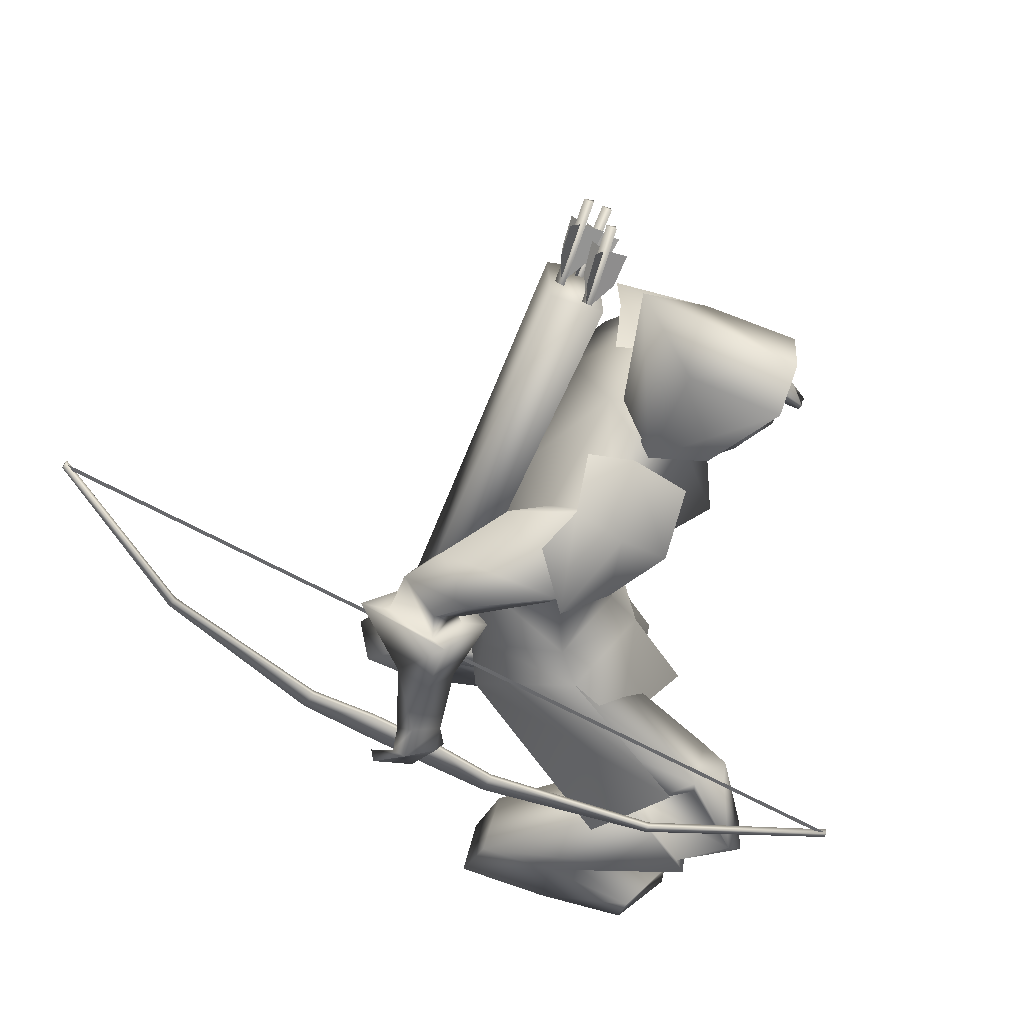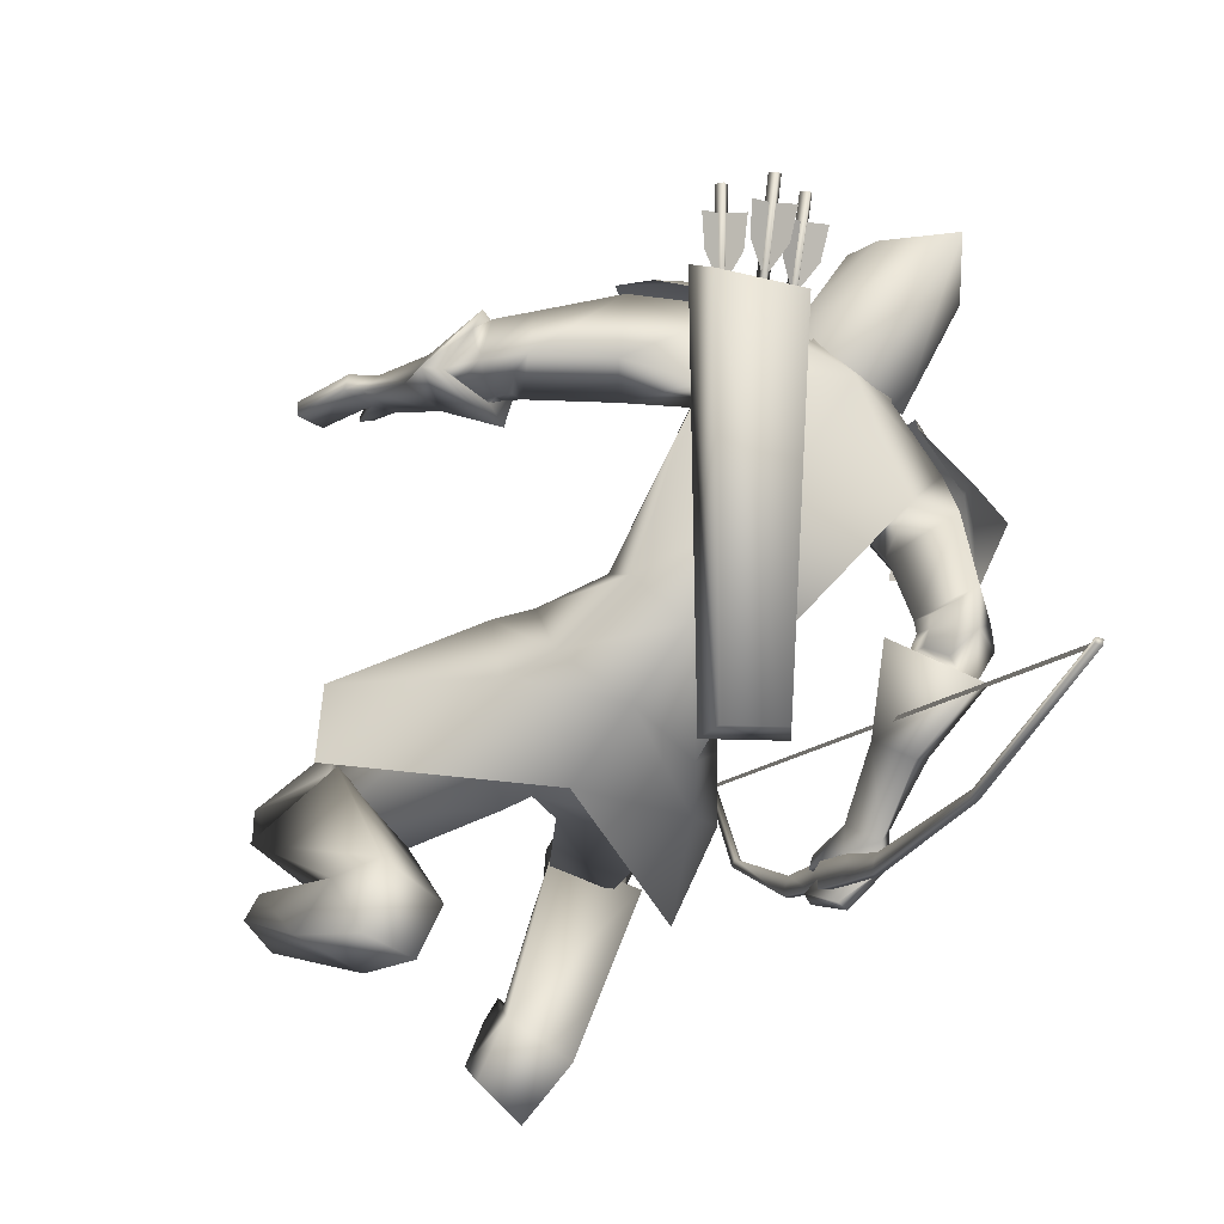
<metadata>
{"format":"obj","ext":"obj","renderer":"f3d","projection":"perspective","resolution":1024,"background":"white","views":[{"elev":51.5,"azim":-77.8,"up":"+Y"},{"elev":-77.5,"azim":142.7,"up":"+Z"}]}
</metadata>
<code>
o Cube_Cube.001
v -0.1025 0.2269 -0.1881
v 0.06616 0.2269 -0.1881
v -0.01816 0.2392 -0.3495
v -0.1269 0.2401 -0.2854
v 0.09056 0.2401 -0.2854
v -0.01816 0.5176 -0.3259
v -0.1003 0.4255 -0.2299
v 0.06397 0.4255 -0.2299
v -0.01816 0.4049 -0.064
v -0.1047 0.3742 -0.07761
v 0.06844 0.3742 -0.07761
v -0.3415 0.2317 -1.242
v -0.3415 -0.4889 0.1202
v -0.3306 0.2289 -1.244
v -0.3306 -0.4918 0.1186
v -0.3331 0.2218 -1.249
v -0.3332 -0.5002 0.1158
v -0.3441 0.2247 -1.247
v -0.3441 -0.4973 0.1173
v -0.3935 -0.05316 -1.077
v -0.3935 -0.5132 -0.208
v -0.3826 -0.05603 -1.079
v -0.3826 -0.516 -0.2095
v -0.3786 -0.04564 -1.07
v -0.3786 -0.503 -0.2058
v -0.3896 -0.04277 -1.069
v -0.3896 -0.5001 -0.2043
v -0.4061 -0.2347 -0.8249
v -0.4061 -0.4066 -0.5002
v -0.3952 -0.2376 -0.8264
v -0.3952 -0.4094 -0.5017
v -0.4043 -0.2634 -0.8433
v -0.4043 -0.4379 -0.5135
v -0.4153 -0.2605 -0.8418
v -0.4153 -0.435 -0.512
v -0.4159 -0.3193 -0.7356
v -0.4159 -0.3803 -0.6204
v -0.405 -0.3222 -0.7371
v -0.405 -0.3831 -0.6219
v -0.3921 -0.2837 -0.7167
v -0.3921 -0.3446 -0.6015
v -0.403 -0.2808 -0.7152
v -0.403 -0.3417 -0.6
v -0.3395 0.2206 -1.245
v -0.3395 -0.496 0.1098
v -0.3372 0.2272 -1.241
v -0.3372 -0.4894 0.1133
v -0.3372 -0.1318 -0.5626
v -0.3395 -0.1383 -0.5661
v 0.133 0.319 -0.5064
v 0.126 0.3046 -0.4127
v 0.2936 0.2349 -0.454
v 0.2674 0.2604 -0.5406
v -0.2158 -0.1897 -0.6855
v -0.2423 -0.2188 -0.6173
v -0.1231 -0.2922 -0.6567
v -0.1249 -0.2453 -0.7159
v -0.1444 0.248 -0.3055
v 0.1081 0.248 -0.3055
v -0.3741 0.09849 -0.3842
v 0.349 0.1288 -0.2827
v -0.1434 0.244 -0.385
v 0.1071 0.244 -0.385
v -0.1434 0.1893 -0.2156
v 0.1071 0.1893 -0.2156
v -0.3346 0.2158 -0.4244
v 0.317 0.1831 -0.4202
v -0.2665 0.02533 -0.3194
v 0.2345 0.06377 -0.2276
v 0.00273 -0.4037 -0.3038
v -0.2126 -0.3441 -0.381
v 0.1965 -0.3848 -0.3956
v -0.205 -0.4087 -0.5742
v 0.1558 -0.3994 -0.6168
v -0.02944 -0.4783 -0.5992
v -0.3286 -0.4832 -0.1747
v 0.3387 -0.6292 -0.3719
v -0.342 -0.6297 -0.3181
v 0.2932 -0.6865 -0.5639
v -0.09685 0.2467 -0.3119
v 0.06054 0.2467 -0.3119
v -0.01816 0.253 -0.3354
v -0.05563 0.17 -0.2243
v 0.01932 0.17 -0.2243
v -0.2284 0.2048 -0.3254
v 0.179 0.2237 -0.3363
v -0.243 0.1238 -0.2895
v 0.2013 0.1399 -0.2775
v -0.01816 0.2498 -0.3724
v -0.01816 0.03116 -0.5257
v -0.1938 0.1534 -0.437
v 0.17 0.1116 -0.4738
v -0.01816 -0.003497 -0.182
v -0.1809 0.05586 -0.315
v 0.1451 0.05308 -0.3187
v -0.01816 -0.1954 -0.3418
v -0.1338 -0.2001 -0.4328
v 0.1022 -0.2116 -0.4384
v -0.01816 -0.171 -0.5979
v -0.1322 -0.1668 -0.5948
v 0.09587 -0.1668 -0.5948
v -0.386 0.08846 -0.5368
v 0.4286 0.03003 -0.3618
v -0.3437 0.00073 -0.5582
v 0.4029 -0.05459 -0.3157
v -0.3181 0.1335 -0.601
v 0.4017 -0.0144 -0.4517
v -0.2781 0.0304 -0.592
v 0.3629 -0.08634 -0.3767
v -0.4105 0.01081 -0.5974
v 0.4848 -0.05152 -0.328
v -0.3459 -0.01773 -0.561
v 0.4134 -0.07381 -0.301
v -0.3687 0.0161 -0.6834
v 0.4884 -0.1192 -0.3957
v -0.2977 -0.01103 -0.6169
v 0.397 -0.1242 -0.3527
v -0.341 0.009826 -0.5725
v 0.4093 -0.06244 -0.3292
v -0.4024 0.06653 -0.5943
v 0.4715 -0.01616 -0.3697
v -0.3459 0.08787 -0.6592
v 0.4536 -0.06843 -0.4401
v -0.2891 0.02018 -0.6153
v 0.3848 -0.1052 -0.3768
v -0.1758 -0.2993 -0.4135
v 0.1551 -0.3267 -0.4121
v -0.01816 -0.3115 -0.6356
v -0.1589 -0.3399 -0.5684
v 0.1119 -0.3262 -0.5847
v -0.06245 -0.4773 -0.3418
v 0.05145 -0.533 -0.3749
v 0.01902 -0.5706 -0.3666
v -0.05841 -0.5546 -0.4925
v 0.02121 -0.5732 -0.5554
v 0.002417 -0.5326 -0.5581
v -0.2149 -0.47 -0.4589
v 0.167 -0.4829 -0.5631
v -0.02758 -0.4513 -0.5847
v -0.2502 -0.5472 -0.138
v 0.2626 -0.7016 -0.3483
v -0.1235 -0.5992 -0.1362
v 0.1338 -0.7458 -0.3341
v -0.1476 -0.7006 -0.2246
v 0.1192 -0.7911 -0.4622
v -0.2456 -0.6674 -0.241
v 0.2141 -0.7556 -0.489
v -0.3052 -0.7457 -0.1525
v 0.2757 -0.8506 -0.4747
v -0.1802 -0.7654 -0.1591
v 0.152 -0.8631 -0.45
v -0.1509 -0.6799 -0.2286
v 0.1237 -0.7532 -0.4381
v -0.2571 -0.6401 -0.2324
v 0.231 -0.719 -0.4518
v -0.1463 -0.7113 -0.07623
v 0.1528 -0.8753 -0.3461
v -0.2949 -0.6811 -0.05579
v 0.3045 -0.8634 -0.3622
v -0.1341 -0.6293 -0.1403
v 0.1412 -0.7715 -0.3381
v -0.2369 -0.5948 -0.1379
v 0.2459 -0.7453 -0.3494
v -0.2676 -0.7235 -0.03416
v 0.2757 -0.9102 -0.3635
v -0.1958 -0.7352 -0.04716
v 0.2022 -0.9117 -0.3562
v -0.2123 -0.7468 -0.08694
v 0.205 -0.8948 -0.3973
v -0.2658 -0.7383 -0.07709
v 0.2597 -0.8939 -0.4028
v -0.1602 -0.5954 -0.08918
v 0.181 -0.7662 -0.3037
v -0.2152 -0.5673 -0.08528
v 0.2391 -0.7445 -0.3034
v -0.3062 -0.9839 -0.4192
v 0.1834 -0.8522 -0.7786
v -0.1955 -0.9745 -0.4524
v 0.06807 -0.8405 -0.7732
v -0.1992 -0.939 -0.5804
v 0.03369 -0.7489 -0.8621
v -0.2963 -0.9538 -0.5851
v 0.1238 -0.751 -0.9013
v -0.179 -0.7853 -0.1443
v 0.1507 -0.8878 -0.4511
v -0.3197 -0.7636 -0.1369
v 0.2898 -0.8741 -0.4792
v -0.1306 -0.6699 -0.2395
v 0.1037 -0.7388 -0.4332
v -0.2818 -0.6262 -0.2481
v 0.253 -0.698 -0.4628
v -0.1888 -0.8677 -0.4363
v 0.06475 -0.7551 -0.7125
v -0.3058 -0.8741 -0.4038
v 0.1849 -0.7674 -0.7223
v -0.1826 -0.843 -0.5344
v 0.03841 -0.6852 -0.7721
v -0.3073 -0.839 -0.5399
v 0.1569 -0.6719 -0.8113
v -0.3173 -0.9344 -0.2417
v 0.242 -0.8891 -0.6055
v -0.2195 -0.936 -0.181
v 0.1631 -0.931 -0.5329
v -0.2245 -0.9821 -0.1839
v 0.1673 -0.9693 -0.5587
v -0.319 -0.9835 -0.2563
v 0.2398 -0.925 -0.6421
v -0.4463 -0.3547 -0.7092
v 0.6302 -0.342 -0.1289
v -0.4137 -0.3941 -0.6464
v 0.5875 -0.3513 -0.06067
v -0.4251 -0.351 -0.7182
v 0.6168 -0.3576 -0.1397
v -0.3942 -0.3851 -0.6521
v 0.5717 -0.3611 -0.073
v -0.4041 -0.2716 -0.5919
v 0.5042 -0.241 -0.1133
v -0.4397 -0.2369 -0.6331
v 0.5535 -0.2258 -0.151
v -0.4328 -0.2502 -0.6636
v 0.5572 -0.2556 -0.171
v -0.3869 -0.274 -0.6084
v 0.4948 -0.2588 -0.1296
v -0.3091 0.03607 -0.4166
v 0.302 0.05061 -0.2803
v -0.3558 0.1132 -0.3933
v 0.3305 0.1319 -0.3157
v -0.25 0.1909 -0.4996
v 0.2919 0.0629 -0.465
v -0.2113 0.06693 -0.4645
v 0.2412 -0.003083 -0.3593
v -0.2948 0.0397 -0.6338
v 0.3983 -0.1028 -0.4014
v -0.322 0.07162 -0.6549
v 0.4312 -0.08557 -0.4314
v -0.3043 0.01367 -0.6395
v 0.4114 -0.1194 -0.3834
v -0.3354 0.02992 -0.6691
v 0.4514 -0.1149 -0.4056
v -0.2867 0.05417 -0.6151
v 0.3817 -0.08449 -0.4051
v -0.3049 0.09918 -0.6201
v 0.3999 -0.05354 -0.4382
v -0.002212 -0.339 -0.3525
v -0.1968 -0.4173 -0.3533
v 0.1842 -0.4701 -0.3861
v -0.3688 -0.1481 -0.5736
v 0.451 -0.1587 -0.2058
v -0.423 -0.1185 -0.6059
v 0.5112 -0.1373 -0.2338
v -0.3944 -0.1215 -0.667
v 0.5154 -0.1895 -0.2766
v -0.3369 -0.147 -0.6131
v 0.4417 -0.1958 -0.2391
v -0.4292 -0.3077 -0.5955
v 0.5446 -0.2645 -0.08619
v -0.4726 -0.2768 -0.6414
v 0.5911 -0.2538 -0.1373
v -0.4602 -0.2815 -0.6656
v 0.5826 -0.2756 -0.1605
v -0.4122 -0.3089 -0.6073
v 0.531 -0.2791 -0.09912
v -0.3865 -0.3593 -0.6099
v 0.5293 -0.3171 -0.06578
v -0.3944 -0.3607 -0.6058
v 0.5343 -0.3113 -0.06099
v -0.3814 -0.3419 -0.5953
v 0.5126 -0.3011 -0.0681
v -0.3898 -0.3437 -0.5906
v 0.5179 -0.295 -0.06259
v -0.337 -0.02278 -0.5181
v 0.3858 -0.0538 -0.2731
v -0.432 0.0186 -0.5698
v 0.4898 -0.0202 -0.3112
v -0.3791 0.03581 -0.7293
v 0.5175 -0.1308 -0.436
v -0.2552 -0.01299 -0.6122
v 0.3578 -0.1398 -0.3594
v -0.01816 0.2717 -0.2937
v -0.0794 0.2907 -0.2188
v 0.04308 0.2907 -0.2188
v -0.01816 0.3626 -0.2933
v -0.09526 0.3224 -0.2202
v 0.05895 0.3224 -0.2202
v -0.08267 0.4161 -0.2195
v 0.04636 0.4161 -0.2195
v -0.01816 0.4547 -0.2178
v -0.07833 0.2246 -0.17
v 0.04202 0.2246 -0.17
v -0.01816 0.1998 -0.1715
v -0.07816 0.3732 -0.09471
v 0.04185 0.3732 -0.09471
v -0.01816 0.3851 -0.07097
v -0.07725 0.2425 -0.1461
v 0.04094 0.2425 -0.1461
v -0.01816 0.2066 -0.1312
v 0.01122 -0.5799 -0.212
v -0.1696 -0.51 -0.2978
v 0.165 -0.5836 -0.3514
v -0.01816 0.1589 -0.1985
v 0.235 0.2218 -0.2891
v 0.2163 0.2328 -0.3961
v 0.1861 0.1393 -0.2142
v -0.28 0.2003 -0.2997
v -0.2583 0.2295 -0.3818
v -0.2325 0.112 -0.2311
v -0.08897 0.3693 -0.2198
v 0.05266 0.3693 -0.2198
v -0.01816 0.4087 -0.2555
v -0.08344 0.3068 -0.1151
v 0.04713 0.3068 -0.1151
v -0.01816 0.3004 -0.08258
v -0.09211 0.3458 -0.22
v 0.0558 0.3458 -0.22
v -0.01816 0.3856 -0.2744
v -0.08608 0.2747 -0.1306
v 0.04977 0.2747 -0.1306
v -0.01816 0.2516 -0.09274
v 0.2342 0.239 -0.4967
v 0.2424 0.2279 -0.4823
v 0.2261 0.2387 -0.4786
v 0.3172 0.3616 -0.4358
v 0.3335 0.3509 -0.4396
v 0.3254 0.3619 -0.4539
v 0.2408 0.2424 -0.4779
v 0.2671 0.2686 -0.4389
v 0.3 0.3109 -0.4177
v 0.3 0.3222 -0.4502
v 0.304 0.3223 -0.4592
v 0.3284 0.3118 -0.4811
v 0.2914 0.2694 -0.4931
v 0.2449 0.2425 -0.487
v 0.2367 0.2479 -0.4851
v 0.2428 0.3016 -0.4819
v 0.2715 0.3495 -0.468
v 0.2959 0.3277 -0.4573
v 0.1893 0.389 -0.4269
v 0.1613 0.4068 -0.436
v 0.1383 0.3548 -0.4452
v 0.1394 0.3007 -0.4457
v 0.148 0.2964 -0.4481
v 0.1897 0.3289 -0.4597
v 0.2214 0.3764 -0.453
v 0.1979 0.3847 -0.4293
v 0.1947 0.3845 -0.4199
v 0.1991 0.375 -0.3872
v 0.1707 0.3277 -0.4035
v 0.1449 0.2962 -0.4387
v 0.2139 0.427 -0.4277
v 0.2247 0.418 -0.4137
v 0.2076 0.4266 -0.4089
v 0.1308 0.2905 -0.4378
v 0.148 0.2819 -0.4427
v 0.1372 0.2909 -0.4566
v 0.1952 0.2889 -0.5122
v 0.2038 0.2798 -0.4968
v 0.1866 0.2895 -0.4943
v 0.266 0.4229 -0.4606
v 0.2832 0.4133 -0.463
v 0.2746 0.4223 -0.4785
v 0.2009 0.2944 -0.4937
v 0.2238 0.326 -0.4566
v 0.2525 0.3726 -0.4384
v 0.2525 0.381 -0.4718
v 0.2568 0.3807 -0.4807
v 0.2825 0.3705 -0.501
v 0.2495 0.3242 -0.5101
v 0.2052 0.2941 -0.5026
v 0.1966 0.2989 -0.5014
v 0.1981 0.353 -0.5028
v 0.2224 0.4042 -0.4925
v 0.2482 0.3855 -0.4795
f 4 1 10
f 4 10 7
f 11 2 5
f 11 5 8
f 4 7 6
f 4 6 3
f 6 8 5
f 6 5 3
f 7 10 9
f 7 9 6
f 9 11 8
f 9 8 6
f 41 39 38
f 41 38 40
f 39 37 36
f 39 36 38
f 43 41 40
f 43 40 42
f 43 42 36
f 43 36 37
f 12 14 16
f 12 16 18
f 13 19 17
f 13 17 15
f 12 26 24
f 12 24 14
f 25 27 13
f 25 13 15
f 14 24 22
f 14 22 16
f 23 25 15
f 23 15 17
f 16 22 20
f 16 20 18
f 21 23 17
f 21 17 19
f 26 12 18
f 26 18 20
f 27 21 19
f 27 19 13
f 20 34 28
f 20 28 26
f 29 35 21
f 29 21 27
f 22 32 34
f 22 34 20
f 35 33 23
f 35 23 21
f 24 30 32
f 24 32 22
f 33 31 25
f 33 25 23
f 26 28 30
f 26 30 24
f 31 29 27
f 31 27 25
f 28 42 40
f 28 40 30
f 41 43 29
f 41 29 31
f 30 40 38
f 30 38 32
f 39 41 31
f 39 31 33
f 32 38 36
f 32 36 34
f 37 39 33
f 37 33 35
f 34 36 42
f 34 42 28
f 43 37 35
f 43 35 29
f 47 48 49
f 47 49 45
f 54 50 53
f 54 53 57
f 50 54 55
f 50 55 51
f 56 52 51
f 56 51 55
f 57 53 52
f 57 52 56
f 53 50 51
f 53 51 52
f 57 56 55
f 57 55 54
f 76 71 73
f 76 73 78
f 74 72 77
f 74 77 79
f 75 78 73
f 74 79 75
f 87 83 80
f 87 80 85
f 81 84 88
f 81 88 86
f 89 85 80
f 89 80 82
f 81 86 89
f 81 89 82
f 91 85 89
f 91 89 90
f 89 86 92
f 89 92 90
f 93 83 87
f 93 87 94
f 88 84 93
f 88 93 95
f 96 93 94
f 96 94 97
f 95 93 96
f 95 96 98
f 100 91 90
f 100 90 99
f 90 92 101
f 90 101 99
f 97 94 91
f 97 91 100
f 92 95 98
f 92 98 101
f 120 118 104
f 120 104 102
f 105 119 121
f 105 121 103
f 110 112 118
f 110 118 120
f 119 113 111
f 119 111 121
f 118 124 108
f 118 108 104
f 109 125 119
f 109 119 105
f 112 116 124
f 112 124 118
f 125 117 113
f 125 113 119
f 129 100 99
f 129 99 128
f 99 101 130
f 99 130 128
f 126 97 100
f 126 100 129
f 101 98 127
f 101 127 130
f 136 133 131
f 136 131 134
f 132 133 136
f 132 136 135
f 139 137 129
f 139 129 128
f 130 138 139
f 130 139 128
f 136 134 137
f 136 137 139
f 138 135 136
f 138 136 139
f 156 160 144
f 156 144 142
f 145 161 157
f 145 157 143
f 150 152 160
f 150 160 156
f 161 153 151
f 161 151 157
f 160 162 146
f 160 146 144
f 147 163 161
f 147 161 145
f 152 154 162
f 152 162 160
f 163 155 153
f 163 153 161
f 162 158 140
f 162 140 146
f 141 159 163
f 141 163 147
f 154 148 158
f 154 158 162
f 159 149 155
f 159 155 163
f 174 140 158
f 174 158 164
f 159 141 175
f 159 175 165
f 164 158 148
f 164 148 170
f 149 159 165
f 149 165 171
f 166 156 142
f 166 142 172
f 143 157 167
f 143 167 173
f 168 150 156
f 168 156 166
f 157 151 169
f 157 169 167
f 170 148 150
f 170 150 168
f 151 149 171
f 151 171 169
f 172 142 140
f 172 140 174
f 141 143 173
f 141 173 175
f 164 166 172
f 164 172 174
f 173 167 165
f 173 165 175
f 170 168 166
f 170 166 164
f 167 169 171
f 167 171 165
f 186 184 150
f 186 150 148
f 151 185 187
f 151 187 149
f 184 188 152
f 184 152 150
f 153 189 185
f 153 185 151
f 188 190 154
f 188 154 152
f 155 191 189
f 155 189 153
f 190 186 148
f 190 148 154
f 149 187 191
f 149 191 155
f 180 178 176
f 180 176 182
f 177 179 181
f 177 181 183
f 194 192 184
f 194 184 186
f 185 193 195
f 185 195 187
f 192 196 188
f 192 188 184
f 189 197 193
f 189 193 185
f 178 180 196
f 178 196 192
f 197 181 179
f 197 179 193
f 196 198 190
f 196 190 188
f 191 199 197
f 191 197 189
f 180 182 198
f 180 198 196
f 199 183 181
f 199 181 197
f 198 194 186
f 198 186 190
f 187 195 199
f 187 199 191
f 182 176 194
f 182 194 198
f 195 177 183
f 195 183 199
f 202 192 194
f 202 194 200
f 195 193 203
f 195 203 201
f 200 194 176
f 200 176 206
f 177 195 201
f 177 201 207
f 204 178 192
f 204 192 202
f 193 179 205
f 193 205 203
f 206 176 178
f 206 178 204
f 179 177 207
f 179 207 205
f 206 204 202
f 206 202 200
f 203 205 207
f 203 207 201
f 214 210 208
f 214 208 212
f 209 211 215
f 209 215 213
f 226 224 87
f 226 87 85
f 88 225 227
f 88 227 86
f 102 104 224
f 102 224 226
f 225 105 103
f 225 103 227
f 228 226 85
f 228 85 91
f 86 227 229
f 86 229 92
f 106 102 226
f 106 226 228
f 227 103 107
f 227 107 229
f 224 230 94
f 224 94 87
f 95 231 225
f 95 225 88
f 104 108 230
f 104 230 224
f 231 109 105
f 231 105 225
f 230 228 91
f 230 91 94
f 92 229 231
f 92 231 95
f 108 106 228
f 108 228 230
f 229 107 109
f 229 109 231
f 122 120 102
f 122 102 106
f 103 121 123
f 103 123 107
f 122 114 110
f 122 110 120
f 111 115 123
f 111 123 121
f 240 108 124
f 240 124 232
f 125 109 241
f 125 241 233
f 232 124 116
f 232 116 236
f 117 125 233
f 117 233 237
f 238 114 122
f 238 122 234
f 123 115 239
f 123 239 235
f 234 122 106
f 234 106 242
f 107 123 235
f 107 235 243
f 236 116 114
f 236 114 238
f 115 117 237
f 115 237 239
f 242 106 108
f 242 108 240
f 109 107 243
f 109 243 241
f 232 234 242
f 232 242 240
f 243 235 233
f 243 233 241
f 236 238 234
f 236 234 232
f 235 239 237
f 235 237 233
f 126 244 96
f 126 96 97
f 96 244 127
f 96 127 98
f 131 244 126
f 131 126 245
f 127 244 132
f 127 132 246
f 137 245 126
f 137 126 129
f 127 246 138
f 127 138 130
f 257 255 216
f 257 216 218
f 217 256 258
f 217 258 219
f 208 210 255
f 208 255 257
f 256 211 209
f 256 209 258
f 259 257 218
f 259 218 220
f 219 258 260
f 219 260 221
f 212 208 257
f 212 257 259
f 258 209 213
f 258 213 260
f 210 214 261
f 210 261 255
f 262 215 211
f 262 211 256
f 261 259 220
f 261 220 222
f 221 260 262
f 221 262 223
f 214 212 259
f 214 259 261
f 260 213 215
f 260 215 262
f 265 255 261
f 265 261 263
f 262 256 266
f 262 266 264
f 263 261 222
f 263 222 267
f 223 262 264
f 223 264 268
f 269 216 255
f 269 255 265
f 256 217 270
f 256 270 266
f 267 222 216
f 267 216 269
f 217 223 268
f 217 268 270
f 265 263 267
f 265 267 269
f 268 264 266
f 268 266 270
f 251 220 218
f 251 218 249
f 219 221 252
f 219 252 250
f 253 222 220
f 253 220 251
f 221 223 254
f 221 254 252
f 253 247 216
f 253 216 222
f 217 248 254
f 217 254 223
f 249 218 216
f 249 216 247
f 217 219 250
f 217 250 248
f 128 75 73
f 128 73 129
f 74 75 128
f 74 128 130
f 129 73 71
f 129 71 126
f 72 74 130
f 72 130 127
f 126 71 70
f 126 70 244
f 70 72 127
f 70 127 244
f 273 271 112
f 273 112 110
f 113 272 274
f 113 274 111
f 249 247 271
f 249 271 273
f 272 248 250
f 272 250 274
f 275 273 110
f 275 110 114
f 111 274 276
f 111 276 115
f 251 249 273
f 251 273 275
f 274 250 252
f 274 252 276
f 271 277 116
f 271 116 112
f 117 278 272
f 117 272 113
f 247 253 277
f 247 277 271
f 278 254 248
f 278 248 272
f 277 275 114
f 277 114 116
f 115 276 278
f 115 278 117
f 253 251 275
f 253 275 277
f 276 252 254
f 276 254 278
f 134 144 146
f 134 146 137
f 147 145 135
f 147 135 138
f 131 142 144
f 131 144 134
f 145 143 132
f 145 132 135
f 137 146 140
f 137 140 245
f 141 147 138
f 141 138 246
f 140 142 131
f 140 131 245
f 132 143 141
f 132 141 246
f 280 288 294
f 280 294 283
f 295 289 281
f 295 281 284
f 279 280 283
f 279 283 282
f 284 281 279
f 284 279 282
f 287 285 291
f 287 291 293
f 292 286 287
f 292 287 293
f 296 294 288
f 296 288 290
f 289 295 296
f 289 296 290
f 80 83 288
f 80 288 280
f 289 84 81
f 289 81 281
f 80 280 279
f 80 279 82
f 279 281 81
f 279 81 82
f 131 133 244
f 244 133 132
f 70 71 298
f 70 298 297
f 299 72 70
f 299 70 297
f 83 93 300
f 300 93 84
f 83 300 290
f 83 290 288
f 290 300 84
f 290 84 289
f 48 46 44
f 48 44 49
f 59 301 302
f 59 302 63
f 301 61 67
f 301 67 302
f 65 303 301
f 65 301 59
f 303 69 61
f 303 61 301
f 60 304 305
f 60 305 66
f 304 58 62
f 304 62 305
f 68 306 304
f 68 304 60
f 306 64 58
f 306 58 304
f 285 307 310
f 285 310 291
f 308 286 292
f 308 292 311
f 307 285 287
f 307 287 309
f 286 308 309
f 286 309 287
f 291 310 312
f 291 312 293
f 311 292 293
f 311 293 312
f 307 313 316
f 307 316 310
f 313 283 294
f 313 294 316
f 284 314 317
f 284 317 295
f 314 308 311
f 314 311 317
f 283 313 315
f 283 315 282
f 313 307 309
f 313 309 315
f 308 314 315
f 308 315 309
f 314 284 282
f 314 282 315
f 310 316 318
f 310 318 312
f 317 311 312
f 317 312 318
f 317 318 296
f 317 296 295
f 316 294 296
f 316 296 318
f 319 321 322
f 319 322 324
f 321 320 323
f 321 323 322
f 320 319 324
f 320 324 323
f 327 326 325
f 327 325 328
f 330 329 332
f 330 332 331
f 335 334 333
f 335 333 336
f 322 323 324
f 351 350 349
f 338 339 340
f 338 340 337
f 343 344 341
f 343 341 342
f 346 347 348
f 346 348 345
f 353 354 349
f 353 349 350
f 352 353 350
f 352 350 351
f 354 352 351
f 354 351 349
f 355 357 358
f 355 358 360
f 357 356 359
f 357 359 358
f 356 355 360
f 356 360 359
f 363 362 361
f 363 361 364
f 366 365 368
f 366 368 367
f 371 370 369
f 371 369 372
f 358 359 360

</code>
